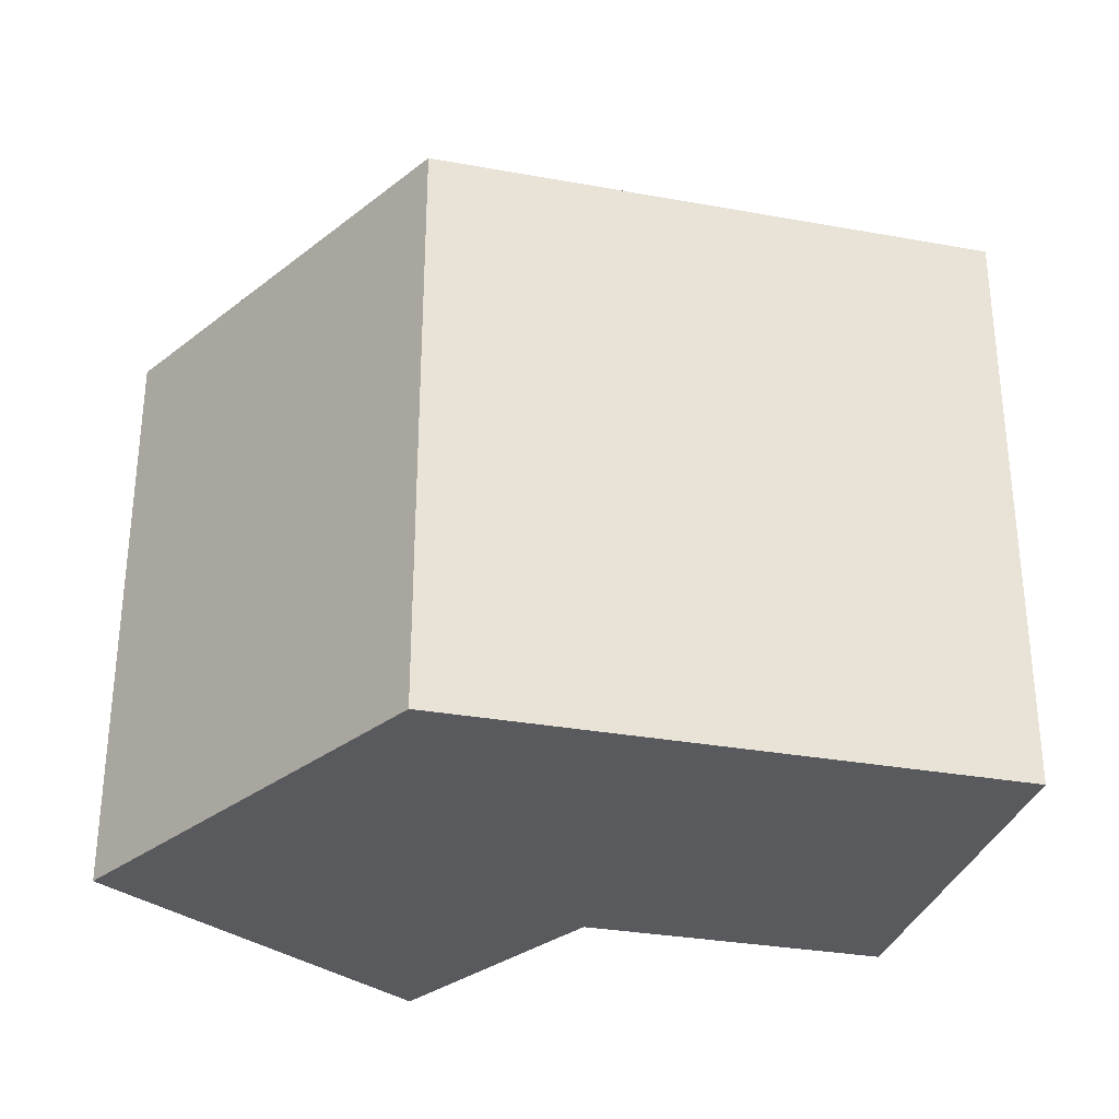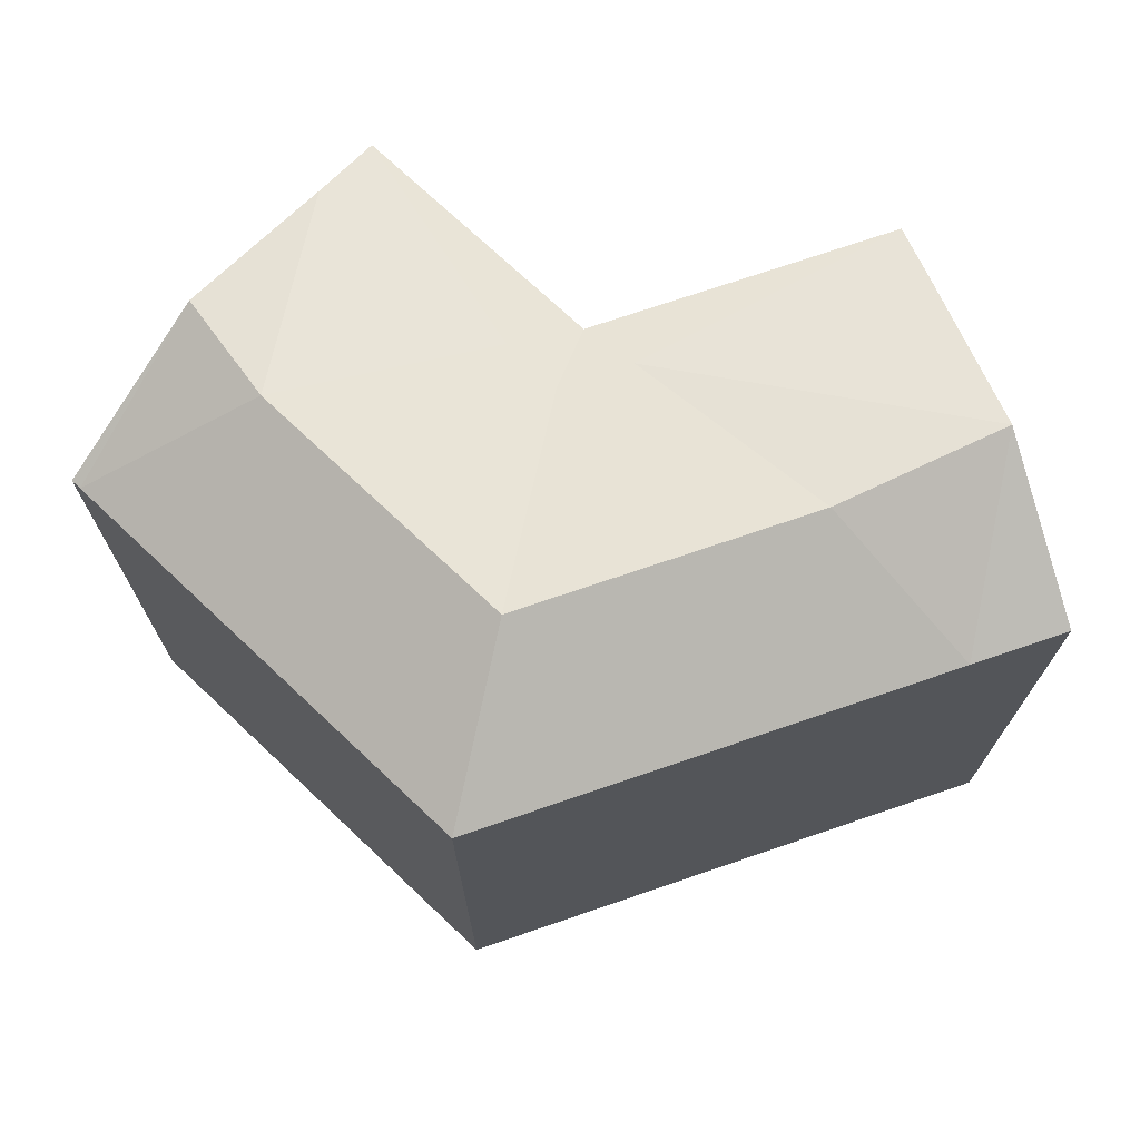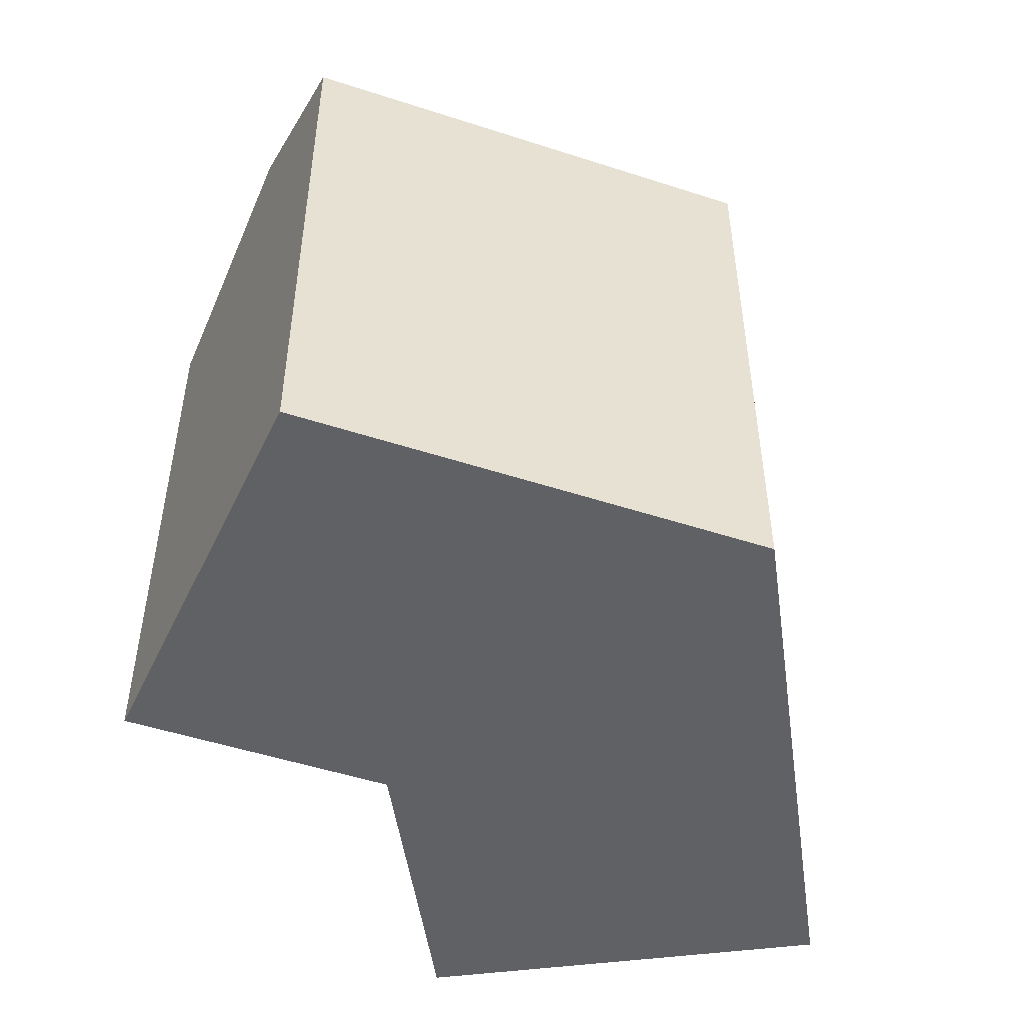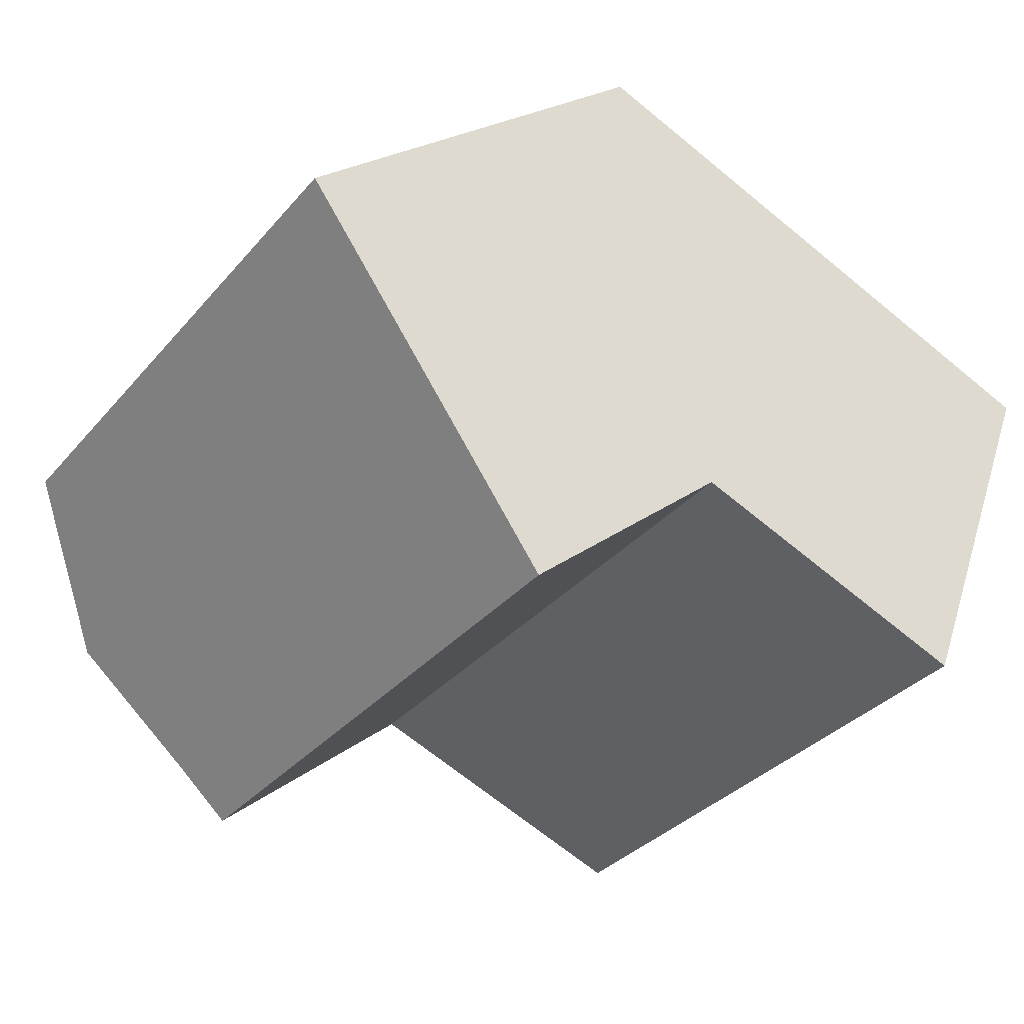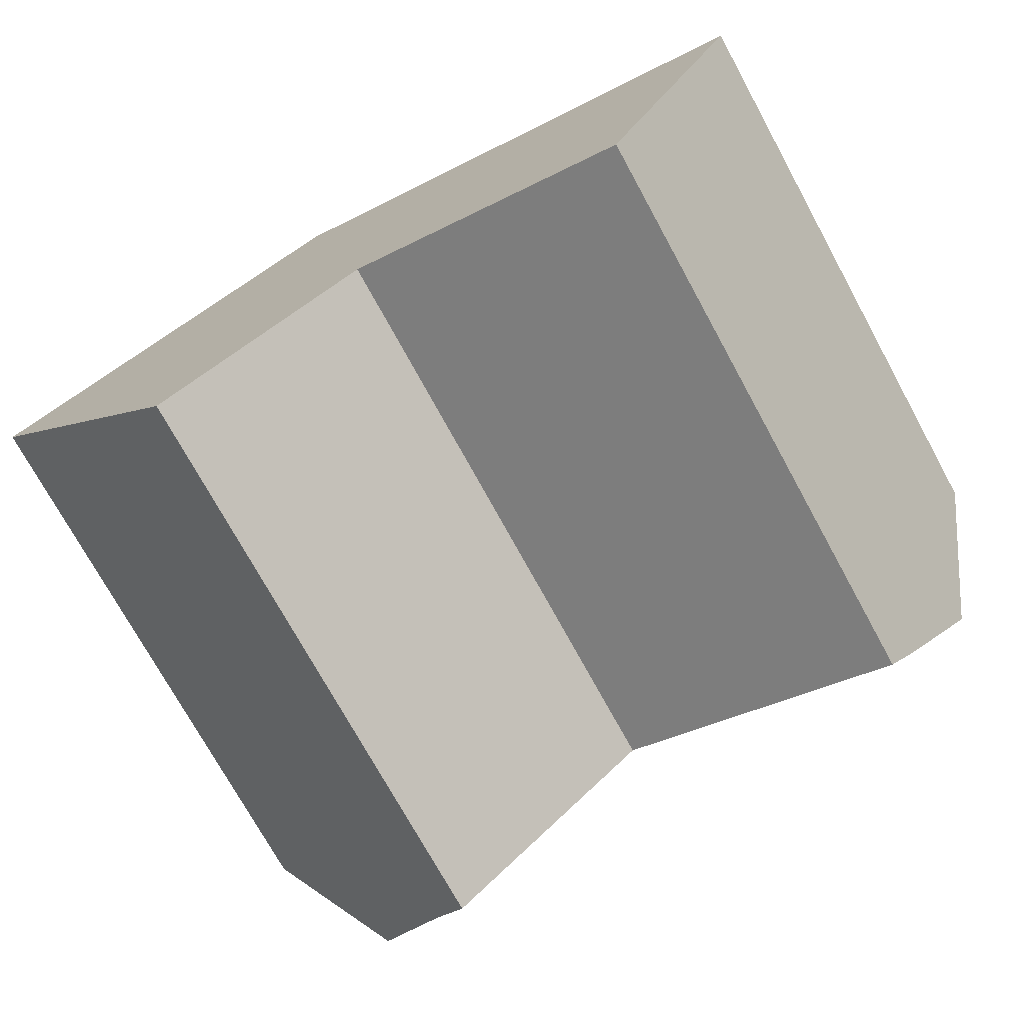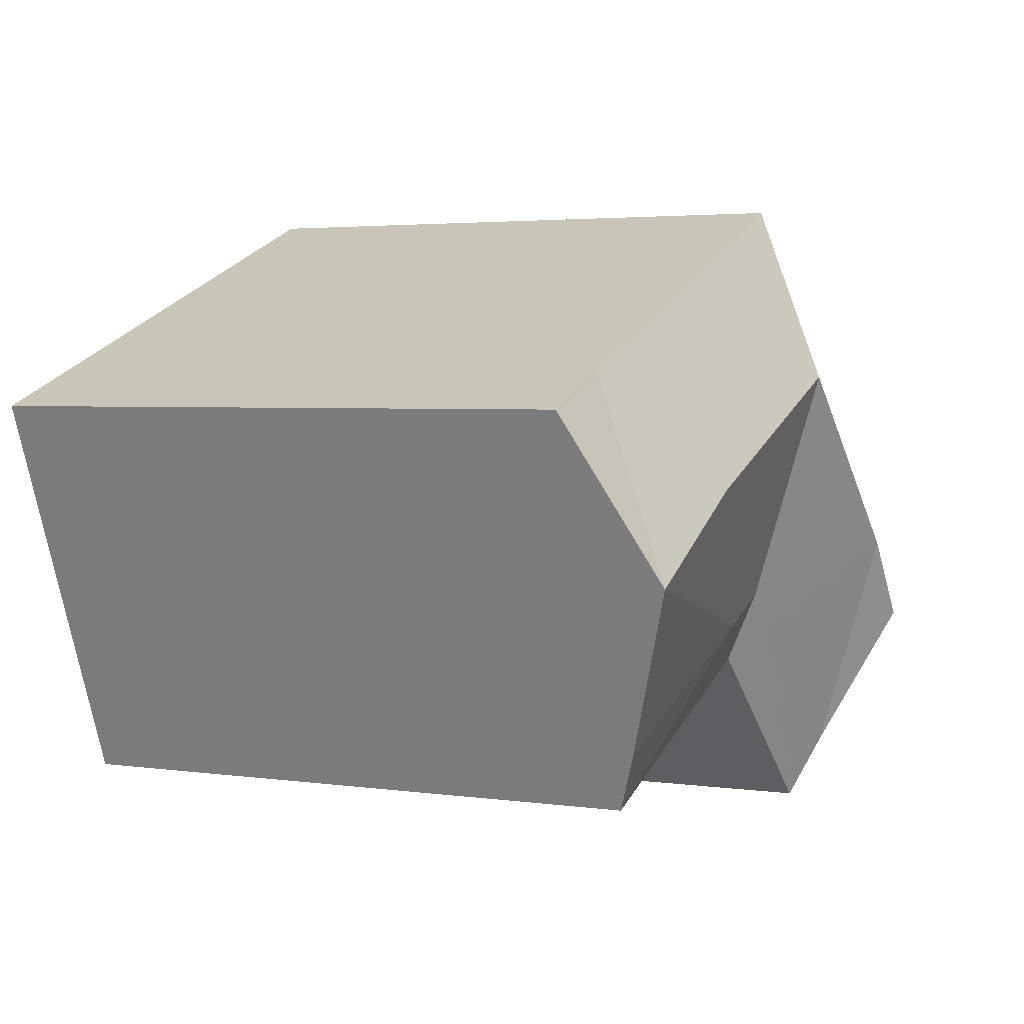
<metadata>
{"format":"obj","ext":"obj","renderer":"f3d","projection":"perspective","resolution":1024,"background":"white","views":[{"elev":-31.3,"azim":6.7,"up":"+Y"},{"elev":72.3,"azim":2.3,"up":"+Y"},{"elev":-50.1,"azim":-60.7,"up":"+Y"},{"elev":-33.7,"azim":-34.0,"up":"+Z"},{"elev":-73.7,"azim":28.7,"up":"+Z"},{"elev":3.4,"azim":115.8,"up":"+Z"}]}
</metadata>
<code>
v  0.0003874 18.14 -0.0005742
v  7.533 6.416e-16 -10.48
v  0 0 0
v  7.533 18.14 -10.48
v  6.217 18.81 -8.648
v  3.178 20.55 -4.421
v  13.79 18.14 -5.039
v  13.79 3.085e-16 -5.038
v  0.242 18.14 0.2095
v  0.2416 -1.286e-17 0.2101
v  22.63 5.182e-16 -8.462
v  22.63 18.14 -8.463
v  27.18 -1.949e-16 3.183
v  27.18 18.14 3.182
v  23.32 18.81 -6.693
v  25.26 20.55 -1.728
v  24.46 18.14 4.236
v  24.46 -2.594e-16 4.237
v  10.91 18.14 9.485
v  10.91 -5.808e-16 9.485
v  11.69 18.81 -4.225
v  5.318 20.55 -1.757
v  15.22 18.81 -3.792
v  20.48 20.55 0.7775
v  12.01 20.55 4.059
v  13.12 18.81 -2.978
g defaultobject
f 1 2 3
f 2 1 4
f 4 1 5
f 5 1 6
f 2 7 8
f 7 2 4
f 9 3 10
f 3 9 1
f 7 11 8
f 11 7 12
f 12 13 11
f 13 12 14
f 14 12 15
f 14 15 16
f 13 17 18
f 17 13 14
f 18 19 20
f 19 18 17
f 19 10 20
f 10 19 9
f 21 4 5
f 4 21 7
f 22 5 6
f 5 22 21
f 9 6 1
f 6 9 22
f 12 23 15
f 23 12 7
f 16 23 24
f 23 16 15
f 16 17 14
f 17 16 24
f 25 17 24
f 17 25 19
f 19 22 9
f 22 19 25
f 26 24 23
f 24 26 25
f 25 21 22
f 21 25 26
f 23 7 26
f 26 7 21
f 8 3 2
f 3 8 10
f 11 18 8
f 18 11 13
f 20 8 18
f 8 20 10

</code>
